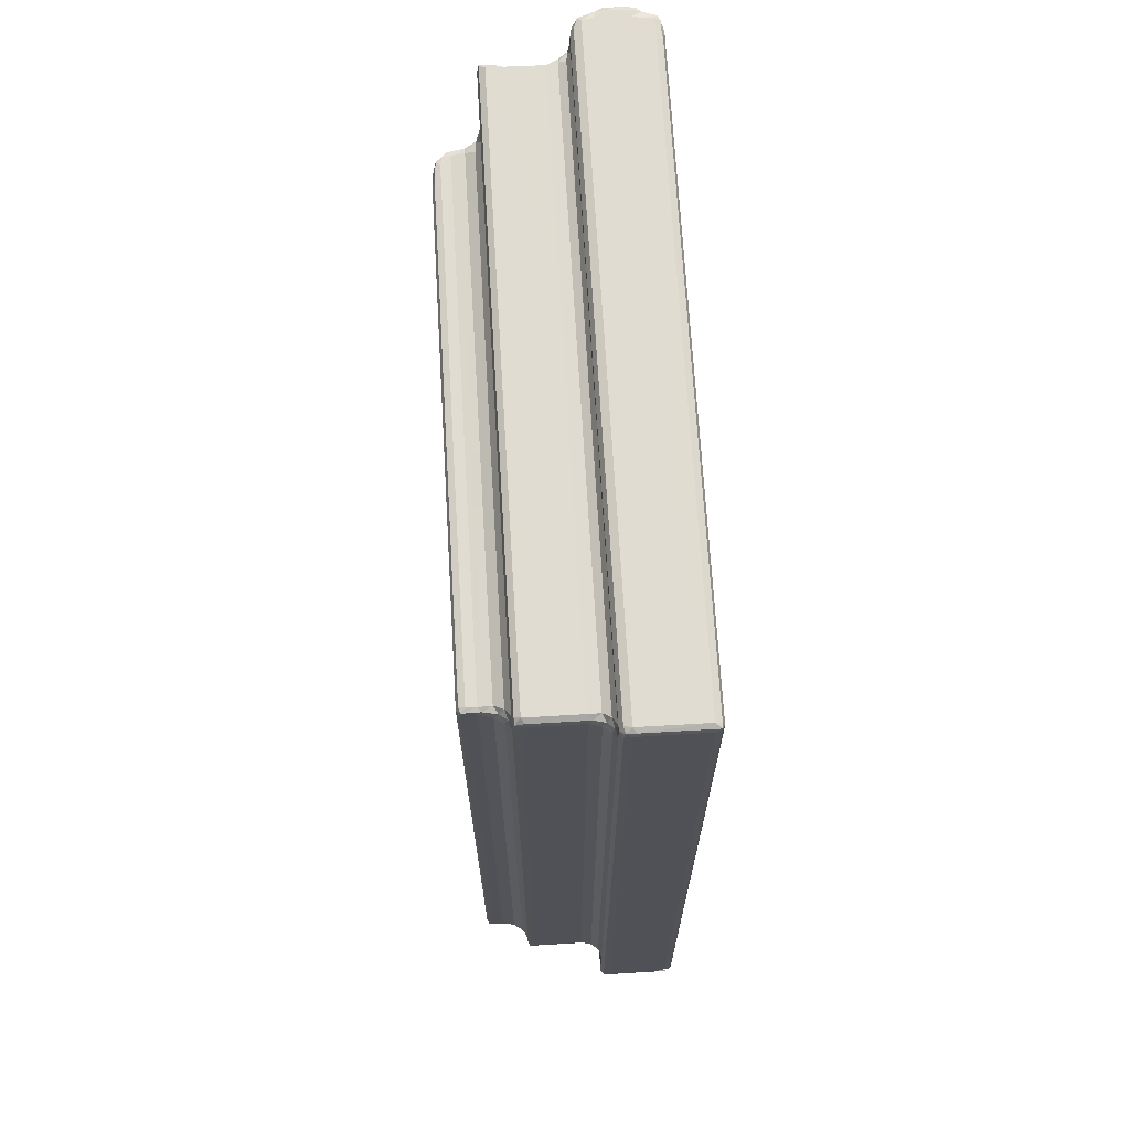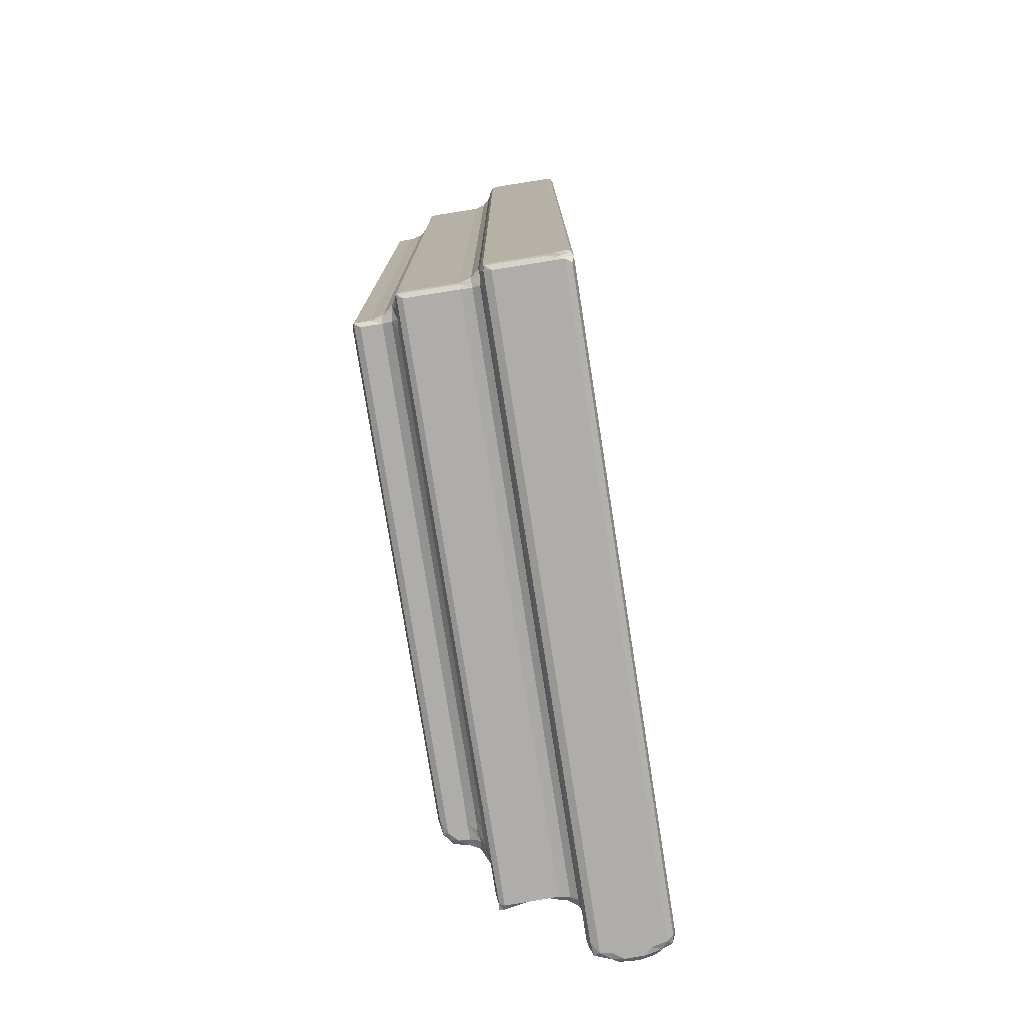
<metadata>
{"format":"obj","ext":"obj","renderer":"f3d","projection":"perspective","resolution":1024,"background":"white","views":[{"elev":69.3,"azim":86.6,"up":"+Y"},{"elev":-77.3,"azim":98.9,"up":"+Y"}]}
</metadata>
<code>
v -0.2677 -0.5163 -0.1125
v -0.2715 -0.5119 -0.1058
v -0.2708 -0.5186 -0.1021
v -0.2628 -0.5206 -0.1083
v -0.2592 -0.5181 -0.1146
v -0.2623 -0.5119 -0.1159
v -0.2742 -0.515 -0.1004
v -0.2663 -0.5206 -0.09313
v -0.2548 -0.512 -0.1168
v -0.01836 -0.5206 -0.1087
v -0.2766 -0.5166 -0.0937
v -0.2781 -0.5119 -0.08626
v -0.2785 -0.5182 -0.07965
v -0.2736 -0.5206 -0.08631
v -0.2791 -0.512 -0.07693
v -0.2787 -0.512 -0.06773
v -0.2776 -0.5176 -0.06062
v -0.2741 -0.5206 -0.06654
v -0.2755 -0.512 -0.05364
v -0.2735 -0.5188 -0.05521
v -0.266 -0.5206 -0.05541
v -0.2648 -0.5206 -0.04466
v -0.2726 -0.512 -0.04722
v -0.2681 -0.5174 -0.03912
v -0.2688 -0.5119 -0.0401
v -0.263 -0.512 -0.03584
v -0.2548 -0.512 -0.03408
v -0.2549 -0.5181 -0.03753
v -0.2629 -0.4464 -0.03583
v -0.2548 -0.4475 -0.03408
v -0.0233 -0.512 -0.1168
v -0.253 -0.4357 -0.0303
v -0.2559 -0.4255 -0.03096
v -0.2443 -0.4391 -0.03021
v -0.2491 -0.425 -0.02395
v -0.2467 -0.4313 -0.01985
v -0.2426 -0.4344 -0.02273
v -0.2453 -0.4244 -0.0148
v -0.2439 -0.4303 -0.007146
v -0.2408 -0.4334 -0.01161
v 0.3768 -0.512 -0.03408
v -0.2548 -0.09995 -0.1168
v 0.04561 -0.5181 -0.1146
v 0.3768 -0.5181 -0.03753
v 0.3767 -0.5206 -0.04463
v 0.3574 -0.4475 -0.03407
v 0.3548 -0.4344 -0.02271
v 0.1172 -0.1691 -0.1168
v -0.2677 0.4643 -0.1126
v -0.2743 0.04486 -0.1
v -0.2776 0.4707 -0.06067
v -0.2768 0.06032 -0.09306
v -0.2791 0.05707 -0.07715
v -0.2453 -0.06445 -0.0148
v -0.249 -0.05379 -0.02388
v -0.2711 0.05858 -0.1065
v -0.2787 0.4706 -0.06773
v -0.2688 0.4707 -0.0401
v -0.2783 0.05721 -0.08582
v -0.2454 -0.04296 -0.01595
v -0.2433 -0.4245 0.000821
v -0.2412 -0.4314 -0.001093
v -0.2331 -0.4334 -0.0006661
v -0.2433 -0.4245 0.01033
v -0.2401 -0.4308 0.01395
v -0.2324 -0.4334 0.0182
v -0.2445 -0.4291 0.02585
v -0.2464 -0.4241 0.03428
v -0.2471 -0.4309 0.04269
v -0.2404 -0.4329 0.02891
v -0.2436 -0.4276 0.01818
v -0.2332 -0.4334 0.03219
v -0.2484 -0.4244 0.04262
v -0.2417 -0.4334 0.04133
v -0.247 -0.4295 0.04779
v -0.2475 -0.4245 0.04637
v -0.2422 -0.4245 0.04754
v -0.2405 -0.4309 0.04661
v -0.2479 -0.4142 0.04749
v -0.2426 -0.4144 0.04867
v -0.2336 -0.4242 0.04865
v -0.2005 -0.4246 0.04863
v -0.1982 -0.4308 0.04682
v -0.182 -0.424 0.05078
v -0.188 -0.4138 0.0565
v -0.1786 -0.4172 0.05503
v -0.162 -0.4232 0.05144
v -0.1673 -0.4168 0.05704
v -0.1915 -0.4037 0.05489
v -0.1864 -0.4033 0.06378
v -0.1836 -0.4099 0.06793
v -0.1773 -0.4128 0.06507
v -0.1842 -0.4029 0.07485
v -0.1814 -0.4089 0.08188
v -0.1769 -0.4125 0.07625
v -0.1614 -0.4124 0.06572
v -0.1544 -0.4308 0.04683
v -0.1567 -0.4168 0.05593
v -0.145 -0.4238 0.05048
v -0.1406 -0.4168 0.05594
v -0.1683 -0.4124 0.08543
v -0.1348 -0.4124 0.06501
v -0.1821 -0.4028 0.08125
v -0.1786 -0.4029 0.08597
v -0.176 -0.4102 0.08477
v -0.1708 -0.4091 0.09041
v -0.173 -0.4029 0.08963
v -0.168 -0.4027 0.09193
v -0.1564 -0.403 0.0935
v -0.1552 -0.4095 0.0913
v -0.1585 -0.2591 0.09328
v -0.1483 -0.2489 0.0935
v 0.3323 -0.4124 0.08545
v 0.3323 -0.4124 0.06501
v 0.2167 -0.2379 0.0935
v -0.2433 -0.02506 0.01025
v -0.244 -0.04041 -0.007593
v -0.2436 0.0439 0.01854
v -0.2484 -0.05154 0.04263
v -0.2226 0.3441 0.04862
v -0.2434 -0.03807 0.0004704
v -0.2479 0.4446 0.04749
v -0.168 -0.07901 0.09192
v -0.1585 -0.08129 0.09328
v -0.1482 -0.04147 0.0935
v -0.1842 0.4041 0.07485
v -0.1821 0.4042 0.08125
v 0.1308 -0.1268 0.0935
v -0.002219 0.1222 0.0935
v 0.06857 0.02507 0.09352
v -0.2623 0.4609 -0.1159
v -0.263 0.439 -0.03584
v -0.2726 0.4707 -0.04722
v -0.2559 0.4388 -0.03095
v -0.2548 0.4707 -0.1168
v -0.2791 0.4705 -0.07706
v -0.2755 0.4707 -0.05364
v -0.2453 0.4281 -0.01497
v -0.2491 0.4281 -0.02395
v -0.2781 0.4705 -0.08633
v -0.2768 0.477 -0.09301
v 0.1402 0.4707 -0.1168
v -0.2738 0.4678 -0.1014
v -0.2673 0.4771 -0.1111
v -0.2625 0.4707 -0.1148
v -0.2625 0.4768 -0.1136
v -0.2633 0.4793 -0.1068
v -0.2725 0.4765 -0.09739
v -0.255 0.4768 -0.1135
v -0.244 0.4768 -0.1146
v -0.2423 0.4793 -0.1087
v -0.263 0.4499 -0.03584
v -0.263 0.4707 -0.03585
v -0.2526 0.4497 -0.03147
v -0.2549 0.4609 -0.0341
v -0.2734 0.4793 -0.08706
v -0.2783 0.4768 -0.07689
v -0.2741 0.4793 -0.06653
v -0.2781 0.4763 -0.06328
v -0.274 0.4774 -0.05668
v -0.2658 0.4793 -0.08808
v -0.266 0.4793 -0.05541
v -0.2648 0.4793 -0.04464
v -0.2692 0.4764 -0.0411
v -0.2548 0.4707 -0.03409
v -0.2584 0.4768 -0.03753
v -0.2491 0.4387 -0.02393
v -0.1446 0.4387 -0.005604
v -0.2444 0.4609 -0.03409
v -0.2407 0.4533 -0.03024
v -0.2427 0.4493 -0.02281
v -0.2485 0.4458 -0.02332
v -0.2408 0.449 -0.01201
v -0.1445 0.4456 -0.004359
v -0.03858 0.4793 -0.1087
v -0.0542 0.4493 -0.02275
v -0.02544 0.449 -0.01193
v 0.0308 0.4793 -0.075
v 0.3767 0.4768 -0.1146
v 0.3768 0.4707 -0.03409
v 0.1061 0.4489 -0.01154
v -0.2447 0.05919 0.02718
v -0.2426 0.4387 0.04868
v -0.2005 0.4061 0.04864
v -0.2436 0.4352 0.0182
v -0.2464 0.4386 0.03406
v -0.1864 0.4041 0.06378
v -0.1915 0.4051 0.0549
v -0.2484 0.4387 0.04263
v -0.2433 0.4387 0.01009
v -0.2446 0.4421 0.0261
v -0.2433 0.4387 0.0009495
v -0.2439 0.4281 -0.006889
v -0.1584 0.4035 0.09328
v -0.06081 0.2357 0.09352
v -0.1735 0.409 0.08932
v -0.168 0.4032 0.09189
v -0.1786 0.4042 0.08592
v -0.1477 0.4041 0.09353
v -0.09869 0.3183 0.09353
v 0.04392 0.09707 0.0935
v -0.01913 0.202 0.0935
v -0.2005 0.4171 0.04862
v -0.1433 0.4387 0.002352
v -0.1657 0.4465 0.004557
v -0.2441 0.444 -0.008431
v -0.2329 0.449 0.01028
v -0.24 0.4456 0.01028
v -0.2443 0.4462 0.02727
v -0.2411 0.4452 0.02167
v -0.2408 0.449 0.03279
v -0.2332 0.449 0.03221
v -0.2416 0.449 0.04131
v -0.2454 0.4456 0.04687
v -0.1875 0.4156 0.05302
v -0.175 0.4188 0.05409
v -0.1782 0.4131 0.06321
v -0.1843 0.4105 0.06349
v -0.177 0.4111 0.07599
v -0.1821 0.4088 0.08001
v -0.177 0.4099 0.08382
v -0.1678 0.4111 0.08541
v -0.1587 0.4095 0.09128
v -0.1895 0.4281 0.04866
v -0.1786 0.4281 0.04866
v 0.3323 0.4111 0.07593
v 0.3323 0.4042 0.0935
v 0.3468 0.4281 0.04866
v 0.3377 0.4187 0.05409
v 0.1275 0.4131 0.0632
v 0.3526 0.4456 0.04686
v 0.3767 -0.5119 -0.1168
v 0.3723 -0.5181 -0.1145
v 0.3562 -0.4391 -0.0302
v 0.3548 -0.4334 -0.0116
v 0.3767 -0.5206 -0.1087
v 0.379 -0.5181 -0.1008
v 0.3814 -0.5169 -0.1134
v 0.3812 -0.5181 -0.09488
v 0.3819 -0.5113 -0.09881
v 0.382 -0.5022 -0.1087
v 0.3812 -0.5022 -0.1146
v 0.3812 -0.5182 -0.03896
v 0.3821 -0.5119 -0.04454
v 0.3813 -0.515 -0.03751
v 0.382 -0.3457 -0.07904
v 0.3686 -0.4476 -0.03409
v 0.3664 -0.4348 -0.03119
v 0.3768 -0.4366 -0.03406
v 0.3694 -0.422 -0.03023
v 0.3768 -0.4256 -0.03407
v 0.3606 -0.4318 -0.02271
v 0.3628 -0.4251 -0.02274
v 0.3592 -0.4308 -0.0116
v 0.36 -0.4245 -0.0116
v 0.3813 -0.2589 -0.03753
v 0.3821 -0.2653 -0.0447
v 0.3629 0.1873 -0.02275
v 0.382 0.09429 -0.1086
v 0.36 -0.03902 -0.01171
v 0.3821 -0.1367 -0.04461
v 0.3767 0.4707 -0.1168
v 0.3812 0.2153 -0.1146
v 0.3694 0.4425 -0.03024
v 0.3768 0.45 -0.03408
v 0.382 0.0004683 -0.0722
v 0.3548 -0.4334 0.04132
v 0.3324 -0.403 0.0935
v 0.3334 -0.4169 0.05578
v 0.3248 -0.4238 0.0505
v 0.3305 -0.4308 0.04686
v 0.2855 -0.3403 0.09354
v 0.3362 -0.4096 0.09125
v 0.3358 -0.4241 0.04961
v 0.3467 -0.4245 0.04872
v 0.3592 -0.4308 0.04683
v 0.3442 -0.4127 0.05345
v 0.3548 -0.4245 0.04872
v 0.3548 -0.4146 0.04872
v 0.3469 -0.4002 0.05413
v 0.3548 -0.4038 0.04869
v 0.338 -0.4099 0.06412
v 0.3399 -0.4034 0.0632
v 0.3363 -0.4095 0.07595
v 0.3365 -0.403 0.07595
v 0.36 -0.4245 0.04136
v 0.3365 -0.4025 0.08558
v 0.3363 -0.4061 0.09132
v 0.2464 -0.2863 0.09352
v 0.1882 -0.1678 0.09354
v 0.2548 -0.2367 0.0935
v 0.1478 -0.09138 0.09353
v 0.1167 -0.03296 0.09351
v 0.3324 -0.09229 0.0935
v 0.36 -0.1949 0.01634
v 0.36 -0.2097 0.04128
v 0.3548 0.4171 0.04869
v 0.3399 0.04384 0.0632
v 0.3365 -0.05683 0.07595
v 0.347 0.04296 0.05411
v 0.3365 0.003481 0.08542
v 0.3592 0.4429 0.04685
v 0.3363 0.1295 0.0913
v 0.36 0.144 -0.01156
v 0.3821 0.4705 -0.04453
v 0.382 0.1478 -0.06969
v 0.3821 0.27 -0.1087
v 0.382 0.4707 -0.1088
v 0.36 0.4389 -0.01161
v 0.3813 0.4676 -0.03753
v 0.1631 0.4792 -0.09025
v 0.3768 0.4793 -0.1087
v 0.3745 0.4768 -0.03753
v 0.2601 0.4794 -0.04465
v 0.3548 0.4489 -0.0107
v 0.3599 0.4532 -0.03024
v 0.3548 0.4492 -0.02274
v 0.3768 0.4793 -0.04453
v 0.3812 0.4765 -0.1146
v 0.3629 0.4387 -0.02276
v 0.3686 0.4609 -0.03408
v 0.369 0.4516 -0.03216
v 0.3768 0.4609 -0.03407
v 0.3621 0.4459 -0.02648
v 0.3593 0.4456 -0.01525
v 0.3812 0.4768 -0.04813
v 0.3808 0.4756 -0.03926
v 0.3365 0.1959 0.07596
v 0.36 0.439 0.0413
v 0.3365 0.234 0.0854
v 0.3469 0.4088 0.05412
v 0.3398 0.4042 0.0632
v 0.3363 0.4012 0.0913
v 0.3364 0.409 0.08972
v 0.3323 0.4111 0.08549
v 0.3304 0.4095 0.0913
v 0.3548 0.4386 0.04869
v 0.2167 0.449 0.02777
v 0.3548 0.4489 0.04135
v 0.3324 0.413 0.06321
v 0.3364 0.4042 0.07597
v 0.3468 0.4179 0.05139
v 0.3396 0.4115 0.05864
v 0.3362 0.4094 0.0723
v 0.3548 0.4281 0.04869
v 0.3593 0.4456 0.03859
f 1 3 2
f 1 4 3
f 1 5 4
f 1 6 5
f 3 7 2
f 3 4 8
f 5 6 9
f 5 10 4
f 4 10 8
f 11 13 12
f 11 14 13
f 11 3 14
f 11 7 3
f 13 15 12
f 13 16 15
f 13 17 16
f 13 18 17
f 13 14 18
f 17 20 19
f 17 18 20
f 3 8 14
f 14 8 18
f 18 21 20
f 18 8 21
f 8 22 21
f 20 23 19
f 20 24 23
f 20 22 24
f 20 21 22
f 24 26 25
f 24 25 23
f 24 27 26
f 24 28 27
f 22 28 24
f 25 26 29
f 26 30 29
f 26 27 30
f 29 30 32
f 29 32 33
f 30 34 32
f 32 35 33
f 32 36 35
f 32 37 36
f 32 34 37
f 36 38 35
f 36 39 38
f 36 40 39
f 36 37 40
f 5 9 31
f 8 10 22
f 28 41 27
f 27 41 30
f 5 43 10
f 5 31 43
f 28 44 41
f 22 44 28
f 10 45 22
f 22 45 44
f 41 46 30
f 34 47 37
f 37 47 40
f 31 42 48
f 30 46 34
f 1 2 49
f 1 49 6
f 6 42 9
f 2 7 50
f 17 19 51
f 16 17 51
f 11 50 7
f 11 12 52
f 11 52 50
f 31 9 42
f 12 15 53
f 15 16 53
f 35 38 54
f 33 35 55
f 35 54 55
f 49 2 56
f 2 50 56
f 53 16 57
f 16 51 57
f 25 29 58
f 23 25 58
f 52 12 59
f 12 53 59
f 55 54 60
f 39 62 61
f 39 40 62
f 40 63 62
f 62 64 61
f 62 65 64
f 62 66 65
f 62 63 66
f 67 69 68
f 67 70 69
f 67 71 70
f 65 71 64
f 65 70 71
f 65 66 70
f 70 66 72
f 66 63 72
f 69 73 68
f 69 70 74
f 75 77 76
f 75 78 77
f 69 76 73
f 69 75 76
f 69 78 75
f 69 74 78
f 76 80 79
f 76 77 80
f 73 76 79
f 70 72 74
f 78 81 77
f 77 81 80
f 78 82 81
f 72 63 74
f 63 40 74
f 78 83 82
f 74 83 78
f 83 84 82
f 82 84 85
f 84 86 85
f 83 87 84
f 84 88 86
f 84 87 88
f 82 85 89
f 85 90 89
f 85 91 90
f 85 92 91
f 85 86 92
f 91 93 90
f 91 94 93
f 91 95 94
f 91 92 95
f 86 96 92
f 86 88 96
f 92 96 95
f 83 97 87
f 74 97 83
f 87 98 88
f 97 99 87
f 87 100 98
f 87 99 100
f 88 98 96
f 98 100 96
f 96 101 95
f 100 102 96
f 96 102 101
f 94 104 103
f 94 105 104
f 94 103 93
f 94 95 105
f 95 101 105
f 106 108 107
f 105 107 104
f 105 106 107
f 105 101 106
f 106 109 108
f 106 110 109
f 101 110 106
f 108 109 111
f 111 109 112
f 102 113 101
f 101 113 110
f 100 114 102
f 102 114 113
f 109 115 112
f 61 64 116
f 64 71 116
f 39 61 117
f 38 39 117
f 67 118 71
f 116 71 118
f 68 73 119
f 73 79 119
f 81 82 120
f 80 81 120
f 38 117 54
f 117 61 121
f 61 116 121
f 54 117 60
f 79 80 122
f 119 79 122
f 107 108 123
f 108 111 123
f 123 111 124
f 111 112 124
f 124 112 125
f 90 93 126
f 103 104 127
f 93 103 127
f 93 127 126
f 112 128 125
f 125 128 129
f 128 130 129
f 49 131 6
f 6 131 42
f 58 29 132
f 29 33 132
f 19 23 133
f 23 58 133
f 132 33 134
f 33 55 134
f 131 135 42
f 59 53 136
f 53 57 136
f 51 19 137
f 19 133 137
f 55 60 138
f 134 55 139
f 55 138 139
f 52 59 140
f 59 136 140
f 52 140 141
f 52 141 50
f 42 135 142
f 42 142 48
f 49 56 143
f 56 50 143
f 141 143 50
f 49 143 144
f 49 145 131
f 49 144 145
f 144 147 146
f 144 146 145
f 144 148 147
f 143 148 144
f 131 145 135
f 146 147 149
f 145 149 135
f 145 146 149
f 149 151 150
f 149 147 151
f 135 149 150
f 58 132 152
f 58 152 153
f 132 154 152
f 132 134 154
f 152 155 153
f 152 154 155
f 141 156 148
f 141 148 143
f 141 157 156
f 140 157 141
f 140 136 157
f 157 158 156
f 157 159 158
f 136 159 157
f 136 57 159
f 159 160 158
f 51 160 159
f 51 137 160
f 57 51 159
f 148 161 147
f 148 156 161
f 158 162 156
f 158 160 162
f 156 163 161
f 156 162 163
f 160 163 162
f 160 164 163
f 137 164 160
f 137 133 164
f 58 153 164
f 133 58 164
f 153 155 165
f 163 164 166
f 153 166 164
f 153 165 166
f 134 139 167
f 139 168 167
f 139 138 168
f 154 169 155
f 154 170 169
f 154 171 170
f 154 172 171
f 134 172 154
f 134 167 172
f 172 173 171
f 172 174 173
f 167 174 172
f 167 168 174
f 147 161 151
f 151 161 163
f 155 169 165
f 150 151 175
f 170 171 176
f 171 173 176
f 176 173 177
f 151 163 178
f 151 178 175
f 135 150 142
f 150 175 179
f 142 150 179
f 169 180 165
f 165 180 166
f 176 177 181
f 67 68 182
f 67 182 118
f 68 119 182
f 122 80 183
f 80 120 183
f 182 185 118
f 116 118 185
f 182 119 186
f 89 90 187
f 90 126 187
f 120 82 184
f 82 89 184
f 184 89 188
f 89 187 188
f 186 119 189
f 119 122 189
f 60 117 138
f 121 116 190
f 182 186 191
f 182 191 185
f 116 185 190
f 117 121 192
f 121 190 192
f 117 192 193
f 138 117 193
f 123 124 194
f 124 125 194
f 107 197 196
f 107 123 197
f 104 107 196
f 127 104 198
f 104 196 198
f 194 125 199
f 123 194 197
f 130 201 129
f 125 129 195
f 129 202 195
f 125 195 199
f 199 195 200
f 195 202 200
f 129 201 202
f 183 120 184
f 184 203 183
f 193 192 204
f 138 204 168
f 138 193 204
f 174 205 173
f 174 206 205
f 204 205 206
f 204 192 205
f 168 206 174
f 168 204 206
f 205 207 173
f 205 208 207
f 192 208 205
f 192 190 208
f 209 211 210
f 191 186 209
f 191 210 185
f 191 209 210
f 208 212 207
f 208 210 212
f 190 210 208
f 190 185 210
f 210 211 212
f 209 213 211
f 209 122 213
f 186 122 209
f 186 189 122
f 122 214 213
f 122 183 214
f 211 213 212
f 184 215 203
f 184 188 215
f 215 217 216
f 215 218 217
f 188 218 215
f 188 187 218
f 218 219 217
f 218 220 219
f 187 220 218
f 187 126 220
f 220 221 219
f 127 221 220
f 127 198 221
f 126 127 220
f 219 221 222
f 221 196 222
f 198 196 221
f 222 196 223
f 197 223 196
f 197 194 223
f 194 199 223
f 207 213 173
f 207 212 213
f 203 215 224
f 203 224 183
f 215 225 224
f 215 216 225
f 224 225 183
f 173 213 177
f 217 219 226
f 200 227 199
f 199 227 223
f 219 222 226
f 216 228 225
f 225 228 183
f 216 217 229
f 229 217 230
f 217 226 230
f 200 202 227
f 216 229 228
f 213 214 231
f 183 231 214
f 43 31 232
f 31 48 232
f 43 233 10
f 43 232 233
f 46 234 34
f 34 234 47
f 47 235 40
f 233 236 10
f 10 236 45
f 233 237 236
f 233 232 237
f 238 240 239
f 237 239 236
f 237 238 239
f 237 240 238
f 237 232 240
f 240 242 241
f 232 242 240
f 239 244 243
f 239 240 244
f 236 239 243
f 240 241 244
f 236 243 45
f 243 244 245
f 44 245 41
f 44 243 245
f 45 243 44
f 244 241 246
f 41 247 46
f 46 248 234
f 46 247 248
f 247 41 249
f 247 249 248
f 248 251 250
f 248 249 251
f 248 253 252
f 248 250 253
f 234 252 47
f 234 248 252
f 252 255 254
f 252 253 255
f 47 254 235
f 47 252 254
f 41 245 249
f 249 245 251
f 244 256 245
f 251 245 256
f 244 257 256
f 246 257 244
f 250 258 253
f 253 258 255
f 242 259 241
f 241 259 246
f 258 260 255
f 246 261 257
f 257 261 256
f 48 262 232
f 242 263 259
f 232 263 242
f 259 261 246
f 250 251 264
f 250 264 258
f 264 251 265
f 251 256 265
f 232 262 263
f 259 266 261
f 40 267 74
f 74 267 97
f 110 268 109
f 109 268 115
f 40 235 267
f 99 269 100
f 100 269 114
f 97 270 99
f 97 271 270
f 267 271 97
f 99 270 269
f 110 273 268
f 113 273 110
f 271 274 270
f 270 274 269
f 271 275 274
f 271 276 275
f 267 276 271
f 274 277 269
f 274 275 277
f 276 278 275
f 275 279 277
f 275 278 279
f 277 281 280
f 277 279 281
f 277 283 282
f 277 280 283
f 269 282 114
f 269 277 282
f 282 285 284
f 282 283 285
f 114 282 284
f 254 255 276
f 235 276 267
f 235 254 276
f 276 255 286
f 278 276 279
f 279 276 281
f 284 287 273
f 284 285 287
f 114 273 113
f 114 284 273
f 273 287 288
f 273 288 268
f 112 115 128
f 268 289 115
f 115 290 128
f 115 291 290
f 130 128 293
f 128 292 293
f 128 290 292
f 290 294 292
f 290 291 294
f 292 294 293
f 268 272 289
f 272 291 289
f 272 268 291
f 289 291 115
f 286 255 295
f 286 296 276
f 295 296 286
f 255 260 295
f 291 268 294
f 268 288 294
f 280 281 297
f 280 298 283
f 283 299 285
f 283 298 299
f 280 297 300
f 280 300 298
f 281 276 297
f 285 301 287
f 287 301 288
f 285 299 301
f 296 302 276
f 297 276 302
f 295 260 296
f 301 303 288
f 294 288 303
f 48 142 262
f 258 304 260
f 266 305 261
f 261 305 256
f 259 306 266
f 266 306 305
f 263 307 259
f 259 307 306
f 258 309 304
f 305 310 256
f 265 256 310
f 179 175 312
f 175 311 312
f 175 178 311
f 163 166 313
f 180 313 166
f 311 178 314
f 178 163 314
f 163 313 314
f 176 181 315
f 170 316 169
f 170 176 317
f 176 315 317
f 170 317 316
f 311 318 312
f 318 311 314
f 263 319 307
f 262 319 263
f 319 308 307
f 307 305 306
f 307 308 305
f 264 320 258
f 258 320 309
f 142 179 262
f 179 312 319
f 262 179 319
f 316 321 169
f 169 321 180
f 314 313 318
f 316 322 321
f 264 265 322
f 322 323 321
f 322 265 323
f 264 324 320
f 264 322 324
f 316 324 322
f 316 317 324
f 320 325 309
f 320 324 325
f 317 325 324
f 317 315 325
f 265 310 323
f 308 326 305
f 308 319 326
f 312 326 319
f 312 318 326
f 321 323 180
f 323 310 180
f 305 327 310
f 305 326 327
f 318 327 326
f 318 313 327
f 180 327 313
f 180 310 327
f 293 201 130
f 293 294 201
f 201 294 227
f 298 328 299
f 299 328 301
f 260 304 296
f 304 329 296
f 296 329 302
f 328 330 301
f 301 330 303
f 294 303 227
f 300 297 331
f 300 331 298
f 331 332 298
f 298 332 328
f 304 309 329
f 330 333 303
f 227 303 333
f 328 334 330
f 330 334 333
f 202 201 227
f 226 222 335
f 222 223 335
f 335 223 336
f 227 336 223
f 228 337 183
f 183 337 231
f 177 213 338
f 181 177 338
f 213 231 339
f 213 339 338
f 229 230 340
f 230 226 340
f 181 338 315
f 338 339 315
f 332 341 328
f 331 297 342
f 331 343 332
f 331 342 343
f 229 343 342
f 229 340 343
f 332 344 341
f 332 343 344
f 340 344 343
f 340 226 344
f 328 341 334
f 341 344 334
f 226 334 344
f 226 335 334
f 335 336 334
f 227 334 336
f 227 333 334
f 229 342 228
f 342 345 228
f 342 297 345
f 228 345 337
f 309 346 329
f 309 325 346
f 315 346 325
f 315 339 346
f 297 302 345
f 345 302 337
f 329 346 302
f 339 302 346
f 339 231 302
f 337 302 231

</code>
